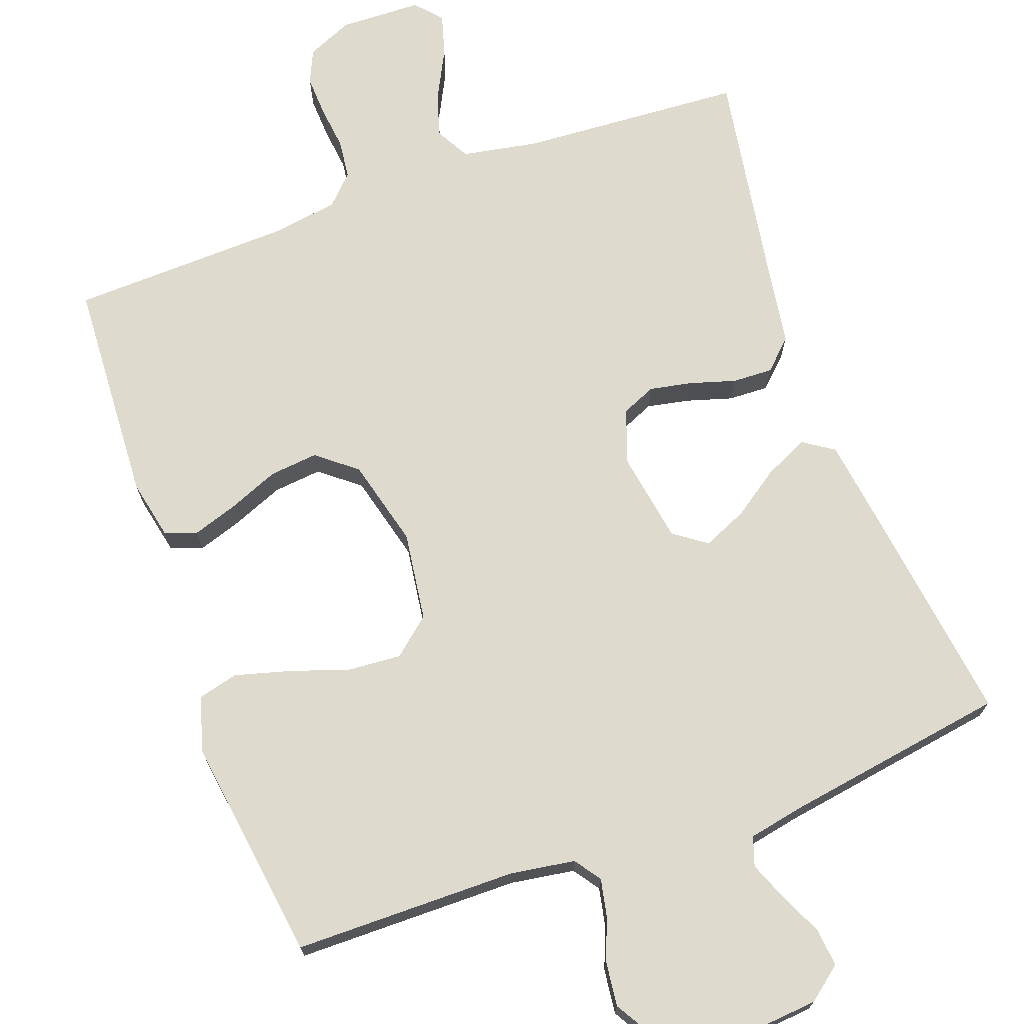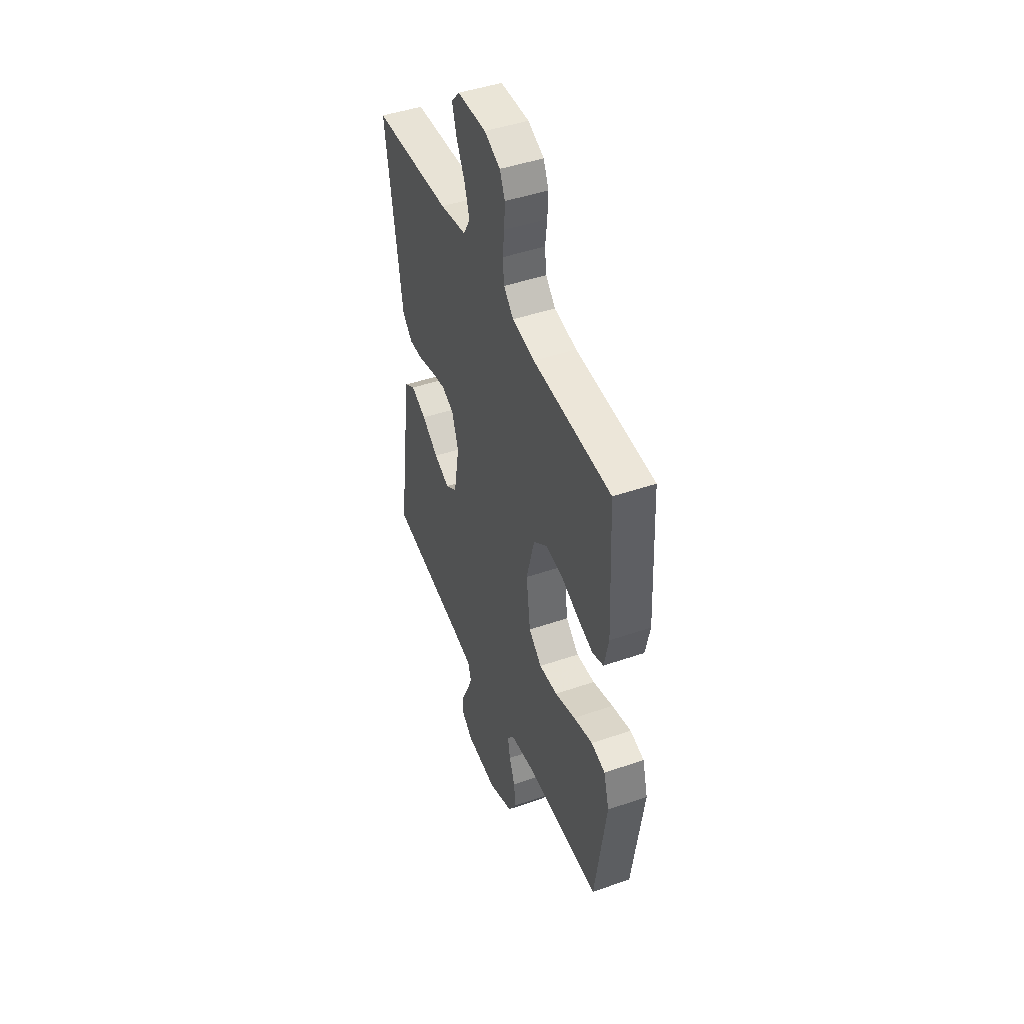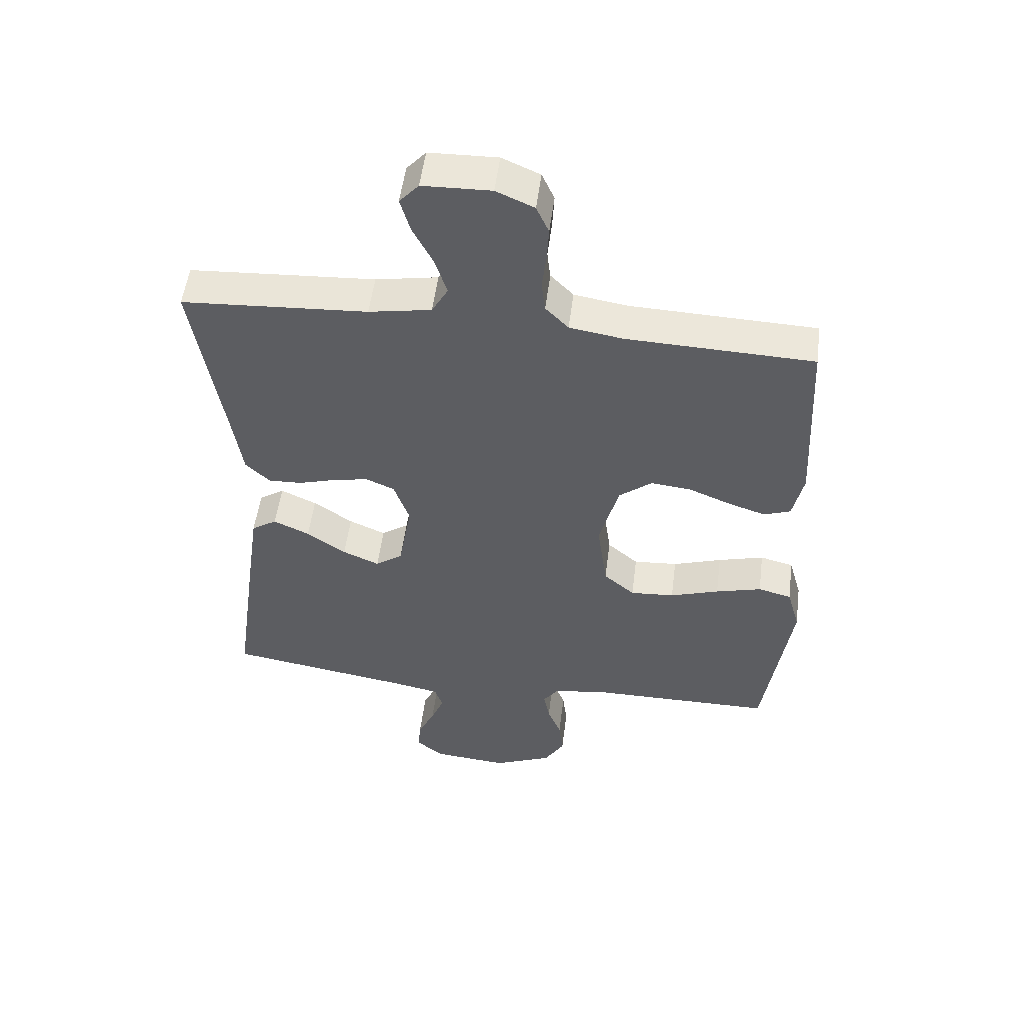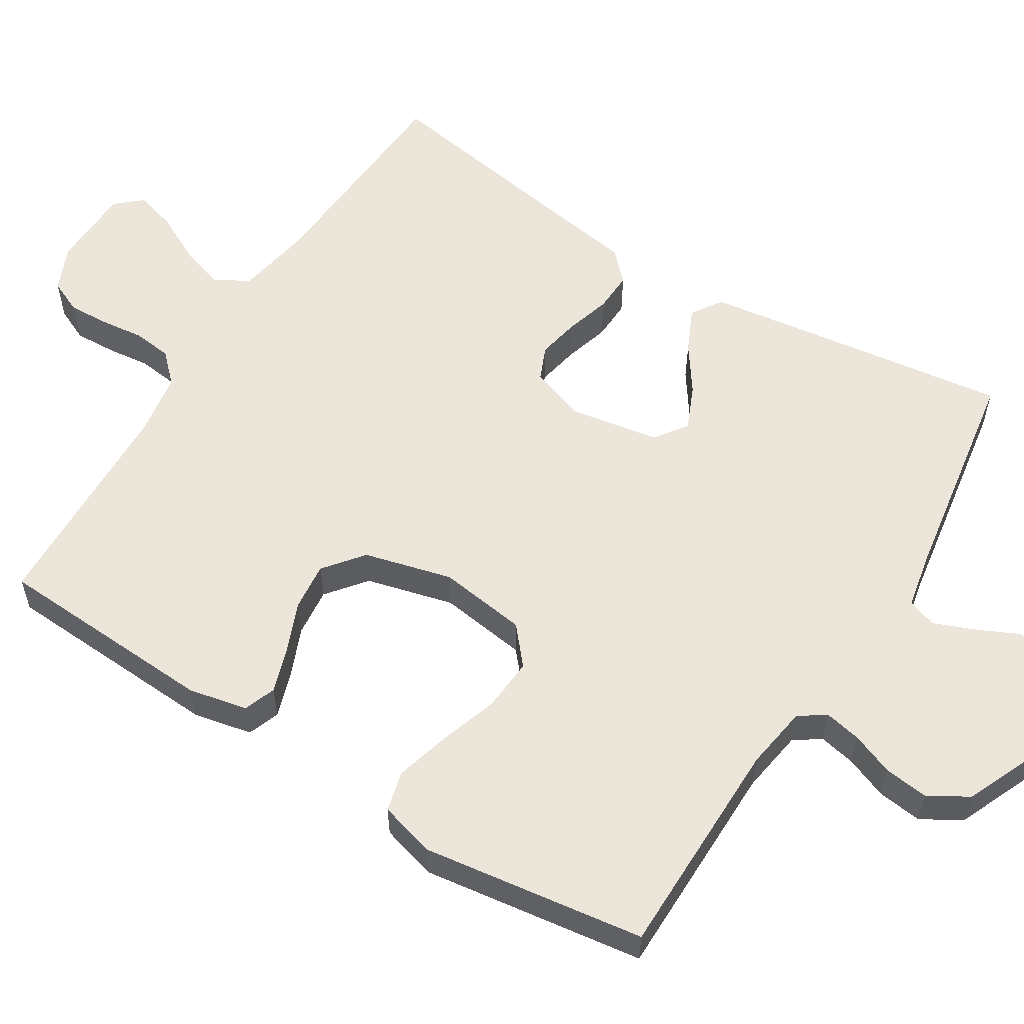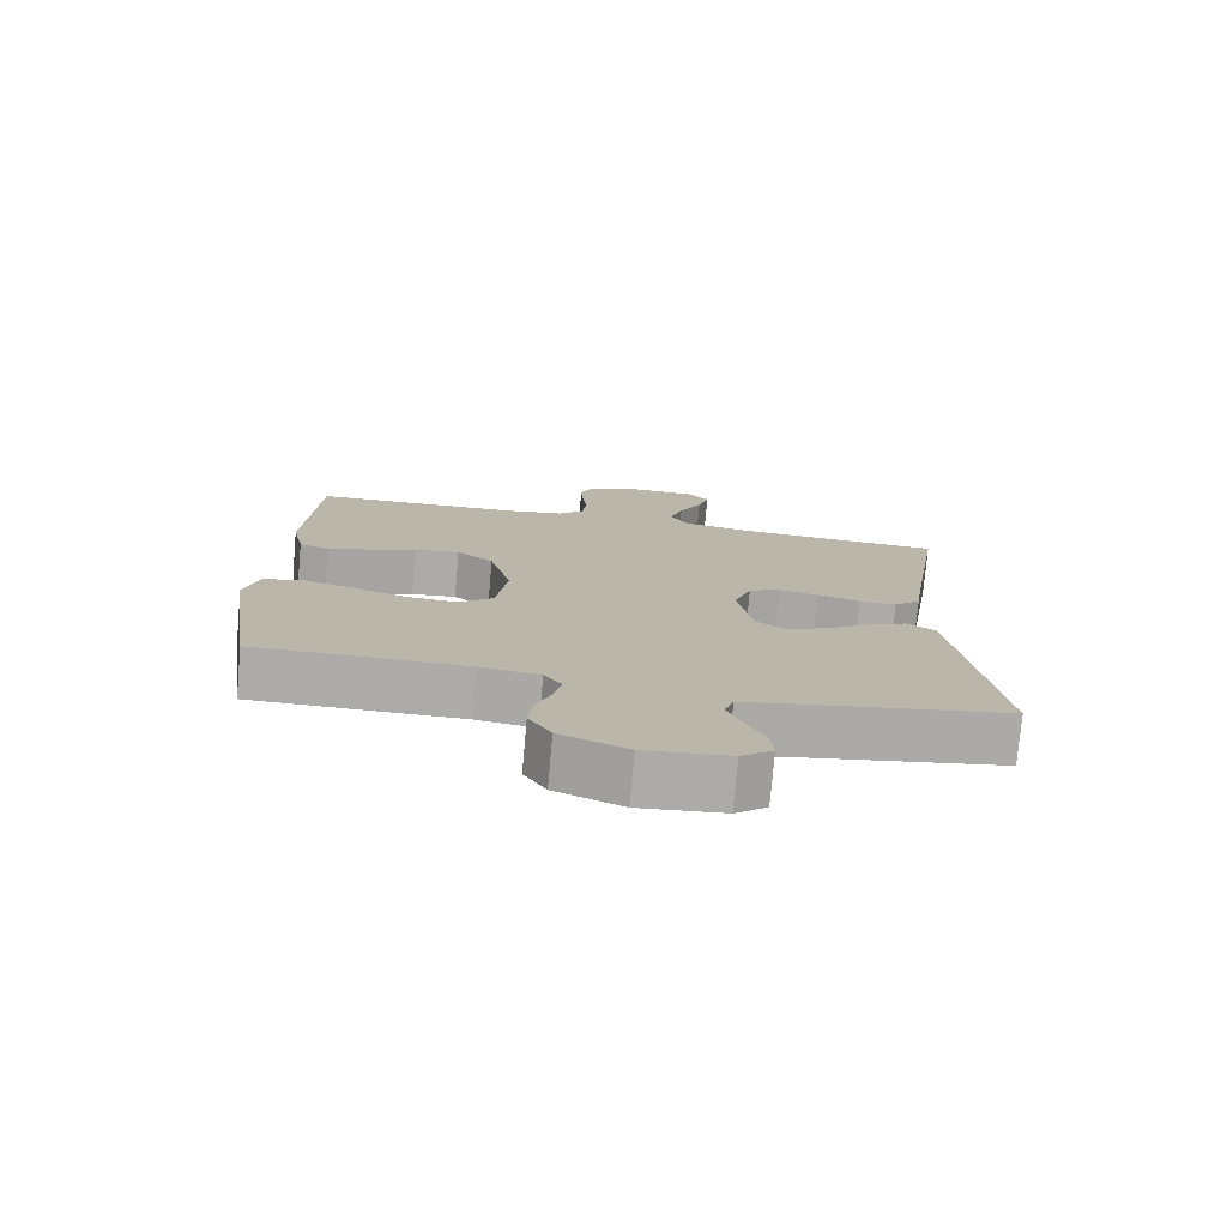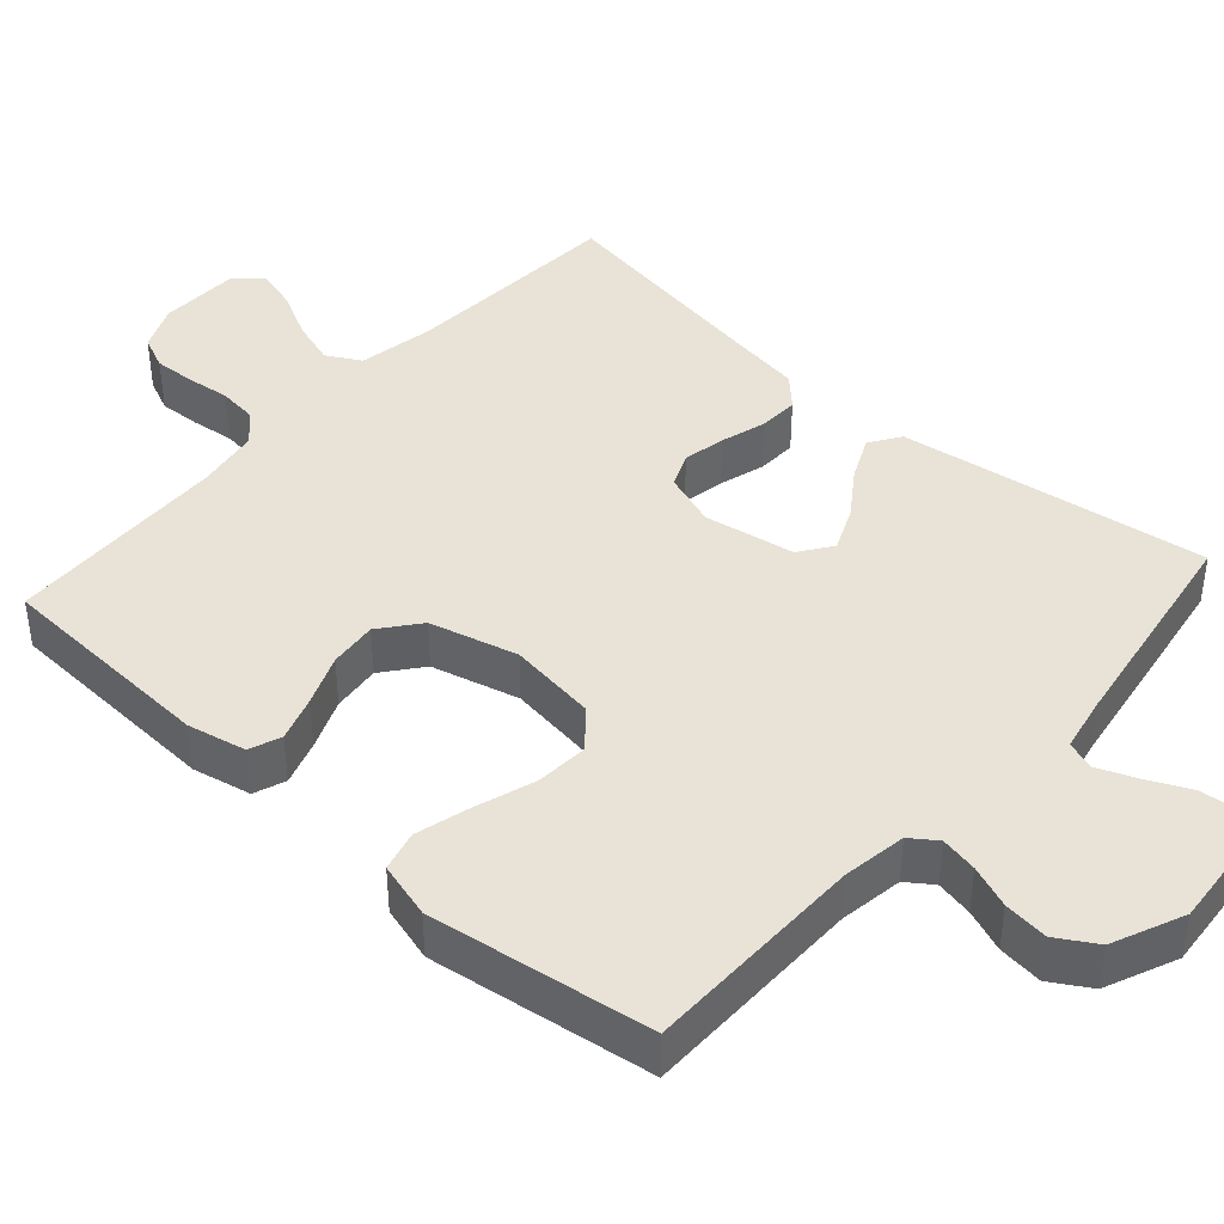
<metadata>
{"format":"obj","ext":"obj","renderer":"f3d","projection":"perspective","resolution":1024,"background":"white","views":[{"elev":71.3,"azim":160.3,"up":"+Y"},{"elev":45.9,"azim":68.4,"up":"+Z"},{"elev":52.6,"azim":7.2,"up":"+Z"},{"elev":57.3,"azim":122.1,"up":"+Y"},{"elev":-76.4,"azim":174.9,"up":"+Z"},{"elev":41.8,"azim":131.8,"up":"+Y"}]}
</metadata>
<code>
v -0.5 0.07 -0.5
v -0.458 0.07 -0.2
v -0.441 0.07 -0.083
v -0.4 0.07 -0.056
v -0.342 0.07 -0.083
v -0.279 0.07 -0.127
v -0.22 0.07 -0.153
v -0.176 0.07 -0.122
v -0.155 0.07 0
v -0.18 0.07 0.073
v -0.226 0.07 0.093
v -0.283 0.07 0.082
v -0.344 0.07 0.064
v -0.398 0.07 0.062
v -0.437 0.07 0.1
v -0.452 0.07 0.2
v -0.5 0.07 0.5
v -0.2 0.07 0.518
v -0.099 0.07 0.536
v -0.073 0.07 0.582
v -0.092 0.07 0.642
v -0.125 0.07 0.707
v -0.141 0.07 0.763
v -0.11 0.07 0.798
v 0 0.07 0.801
v 0.061 0.07 0.774
v 0.081 0.07 0.729
v 0.078 0.07 0.673
v 0.071 0.07 0.615
v 0.077 0.07 0.563
v 0.114 0.07 0.525
v 0.2 0.07 0.511
v 0.5 0.07 0.5
v 0.515 0.07 0.2
v 0.498 0.07 0.121
v 0.455 0.07 0.105
v 0.395 0.07 0.125
v 0.327 0.07 0.153
v 0.262 0.07 0.16
v 0.209 0.07 0.118
v 0.178 0.07 0
v 0.194 0.07 -0.119
v 0.244 0.07 -0.162
v 0.315 0.07 -0.157
v 0.394 0.07 -0.131
v 0.468 0.07 -0.111
v 0.522 0.07 -0.125
v 0.543 0.07 -0.2
v 0.5 0.07 -0.5
v 0.2 0.07 -0.501
v 0.114 0.07 -0.514
v 0.089 0.07 -0.549
v 0.099 0.07 -0.599
v 0.121 0.07 -0.656
v 0.128 0.07 -0.716
v 0.096 0.07 -0.769
v 0 0.07 -0.81
v -0.121 0.07 -0.799
v -0.166 0.07 -0.763
v -0.161 0.07 -0.712
v -0.134 0.07 -0.655
v -0.113 0.07 -0.603
v -0.126 0.07 -0.564
v -0.2 0.07 -0.549
v -0.5 0 -0.5
v -0.458 0 -0.2
v -0.441 0 -0.083
v -0.4 0 -0.056
v -0.342 0 -0.083
v -0.279 0 -0.127
v -0.22 0 -0.153
v -0.176 0 -0.122
v -0.155 0 0
v -0.18 0 0.073
v -0.226 0 0.093
v -0.283 0 0.082
v -0.344 0 0.064
v -0.398 0 0.062
v -0.437 0 0.1
v -0.452 0 0.2
v -0.5 0 0.5
v -0.2 0 0.518
v -0.099 0 0.536
v -0.073 0 0.582
v -0.092 0 0.642
v -0.125 0 0.707
v -0.141 0 0.763
v -0.11 0 0.798
v 0 0 0.801
v 0.061 0 0.774
v 0.081 0 0.729
v 0.078 0 0.673
v 0.071 0 0.615
v 0.077 0 0.563
v 0.114 0 0.525
v 0.2 0 0.511
v 0.5 0 0.5
v 0.515 0 0.2
v 0.498 0 0.121
v 0.455 0 0.105
v 0.395 0 0.125
v 0.327 0 0.153
v 0.262 0 0.16
v 0.209 0 0.118
v 0.178 0 0
v 0.194 0 -0.119
v 0.244 0 -0.162
v 0.315 0 -0.157
v 0.394 0 -0.131
v 0.468 0 -0.111
v 0.522 0 -0.125
v 0.543 0 -0.2
v 0.5 0 -0.5
v 0.2 0 -0.501
v 0.114 0 -0.514
v 0.089 0 -0.549
v 0.099 0 -0.599
v 0.121 0 -0.656
v 0.128 0 -0.716
v 0.096 0 -0.769
v 0 0 -0.81
v -0.121 0 -0.799
v -0.166 0 -0.763
v -0.161 0 -0.712
v -0.134 0 -0.655
v -0.113 0 -0.603
v -0.126 0 -0.564
v -0.2 0 -0.549
f 58 59 60 61
f 58 61 62
f 57 58 62
f 56 57 62 63
f 53 54 55 56
f 52 53 56 63
f 47 48 49 50
f 47 50 51
f 44 45 46 47
f 44 47 51
f 43 44 51 52
f 35 36 37 38
f 33 34 35 38
f 32 33 38 39
f 31 32 39 40
f 26 27 28 29
f 24 25 26 29
f 24 29 30
f 21 22 23 24
f 20 21 24 30
f 19 20 30 31
f 16 17 18
f 12 13 14 15
f 11 12 15 16
f 10 11 16 18
f 3 4 5 6
f 3 6 7
f 64 1 2 3
f 64 3 7
f 63 64 7 8
f 42 43 52 63
f 41 42 63 8
f 40 41 8 9
f 18 19 31 40
f 9 10 18 40
f 125 124 123 122
f 126 125 122
f 126 122 121
f 127 126 121 120
f 120 119 118 117
f 127 120 117 116
f 114 113 112 111
f 115 114 111
f 111 110 109 108
f 115 111 108
f 116 115 108 107
f 102 101 100 99
f 102 99 98 97
f 103 102 97 96
f 104 103 96 95
f 93 92 91 90
f 93 90 89 88
f 94 93 88
f 88 87 86 85
f 94 88 85 84
f 95 94 84 83
f 82 81 80
f 79 78 77 76
f 80 79 76 75
f 82 80 75 74
f 70 69 68 67
f 71 70 67
f 67 66 65 128
f 71 67 128
f 72 71 128 127
f 127 116 107 106
f 72 127 106 105
f 73 72 105 104
f 104 95 83 82
f 104 82 74 73
f 1 65 66 2
f 2 66 67 3
f 3 67 68 4
f 4 68 69 5
f 5 69 70 6
f 6 70 71 7
f 7 71 72 8
f 8 72 73 9
f 9 73 74 10
f 10 74 75 11
f 11 75 76 12
f 12 76 77 13
f 13 77 78 14
f 14 78 79 15
f 15 79 80 16
f 16 80 81 17
f 17 81 82 18
f 18 82 83 19
f 19 83 84 20
f 20 84 85 21
f 21 85 86 22
f 22 86 87 23
f 23 87 88 24
f 24 88 89 25
f 25 89 90 26
f 26 90 91 27
f 27 91 92 28
f 28 92 93 29
f 29 93 94 30
f 30 94 95 31
f 31 95 96 32
f 32 96 97 33
f 33 97 98 34
f 34 98 99 35
f 35 99 100 36
f 36 100 101 37
f 37 101 102 38
f 38 102 103 39
f 39 103 104 40
f 40 104 105 41
f 41 105 106 42
f 42 106 107 43
f 43 107 108 44
f 44 108 109 45
f 45 109 110 46
f 46 110 111 47
f 47 111 112 48
f 48 112 113 49
f 49 113 114 50
f 50 114 115 51
f 51 115 116 52
f 52 116 117 53
f 53 117 118 54
f 54 118 119 55
f 55 119 120 56
f 56 120 121 57
f 57 121 122 58
f 58 122 123 59
f 59 123 124 60
f 60 124 125 61
f 61 125 126 62
f 62 126 127 63
f 63 127 128 64
f 64 128 65 1

</code>
